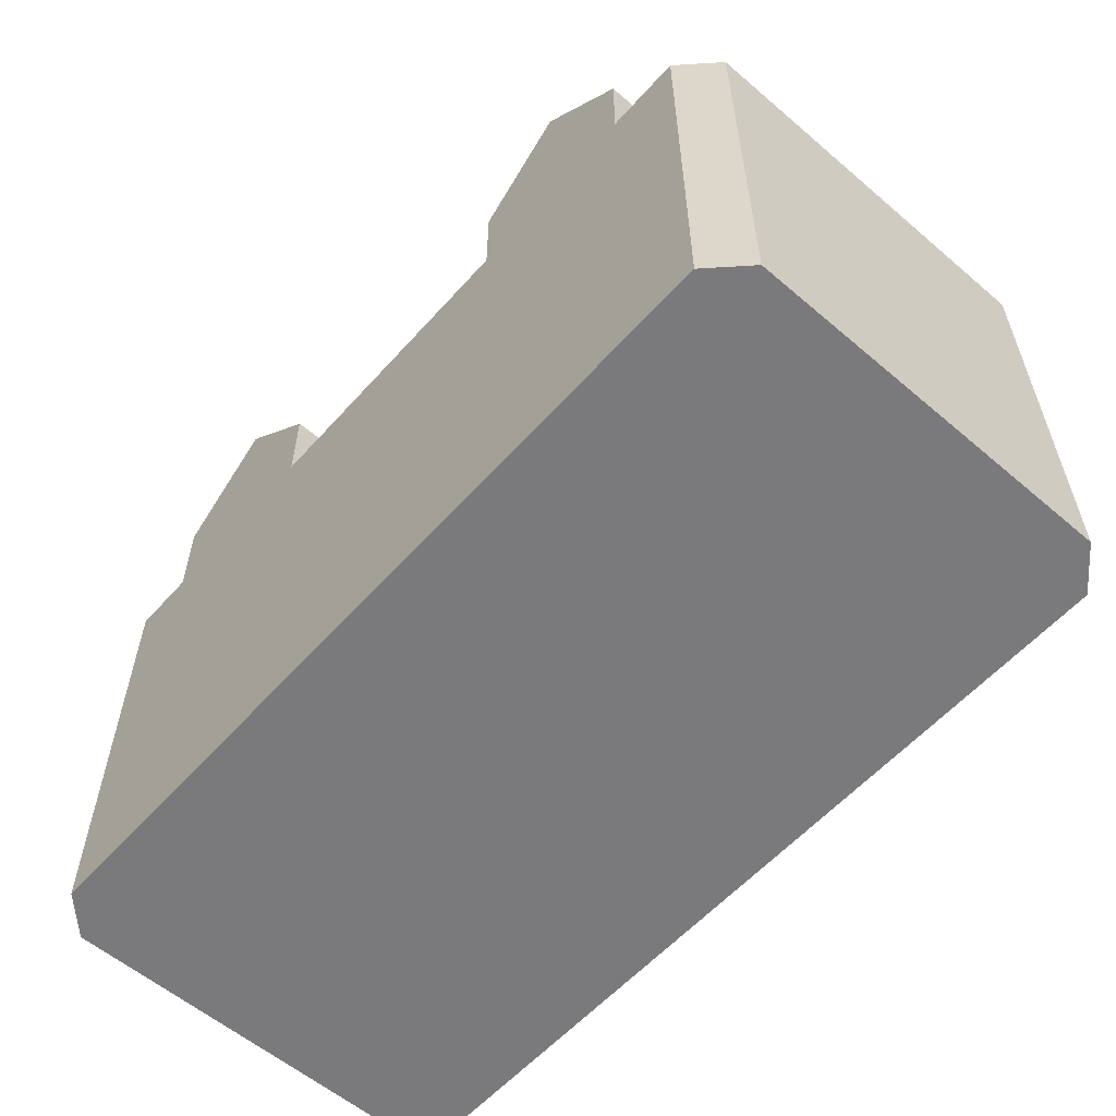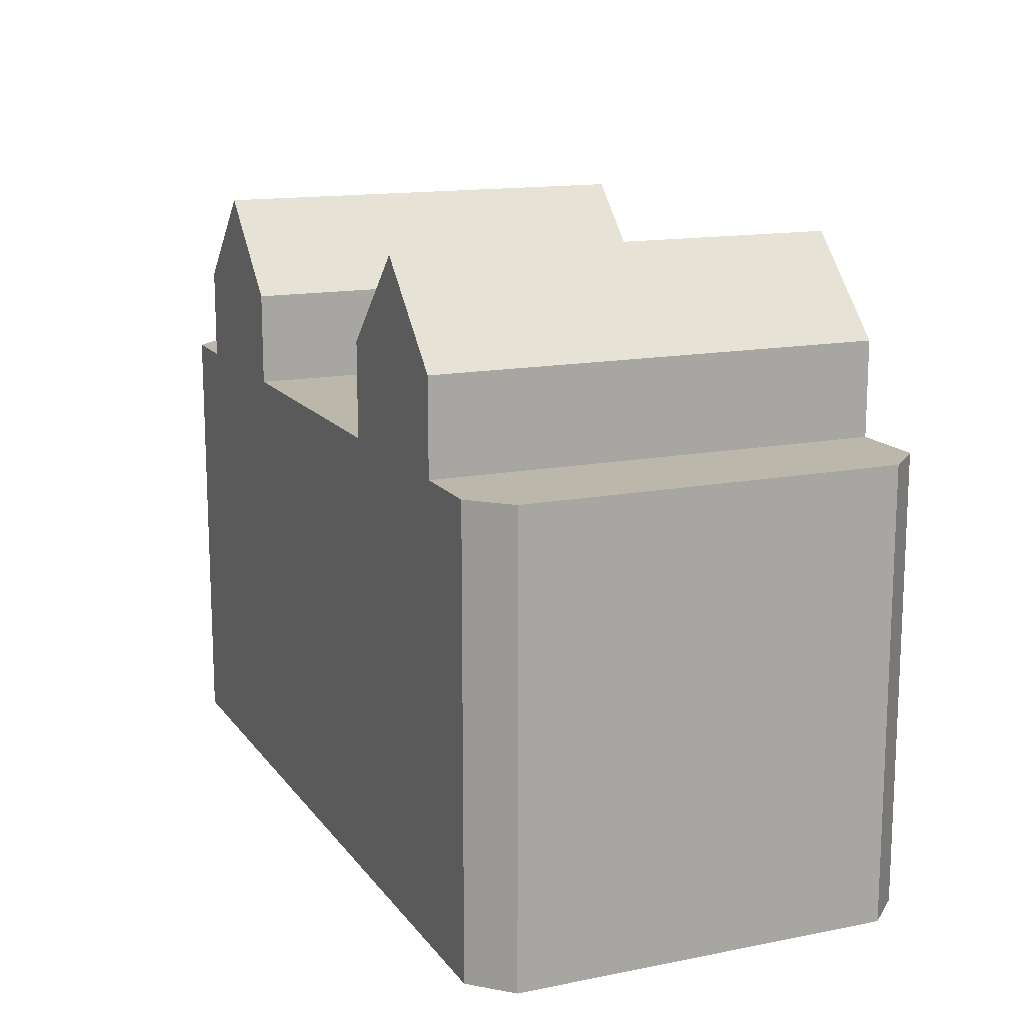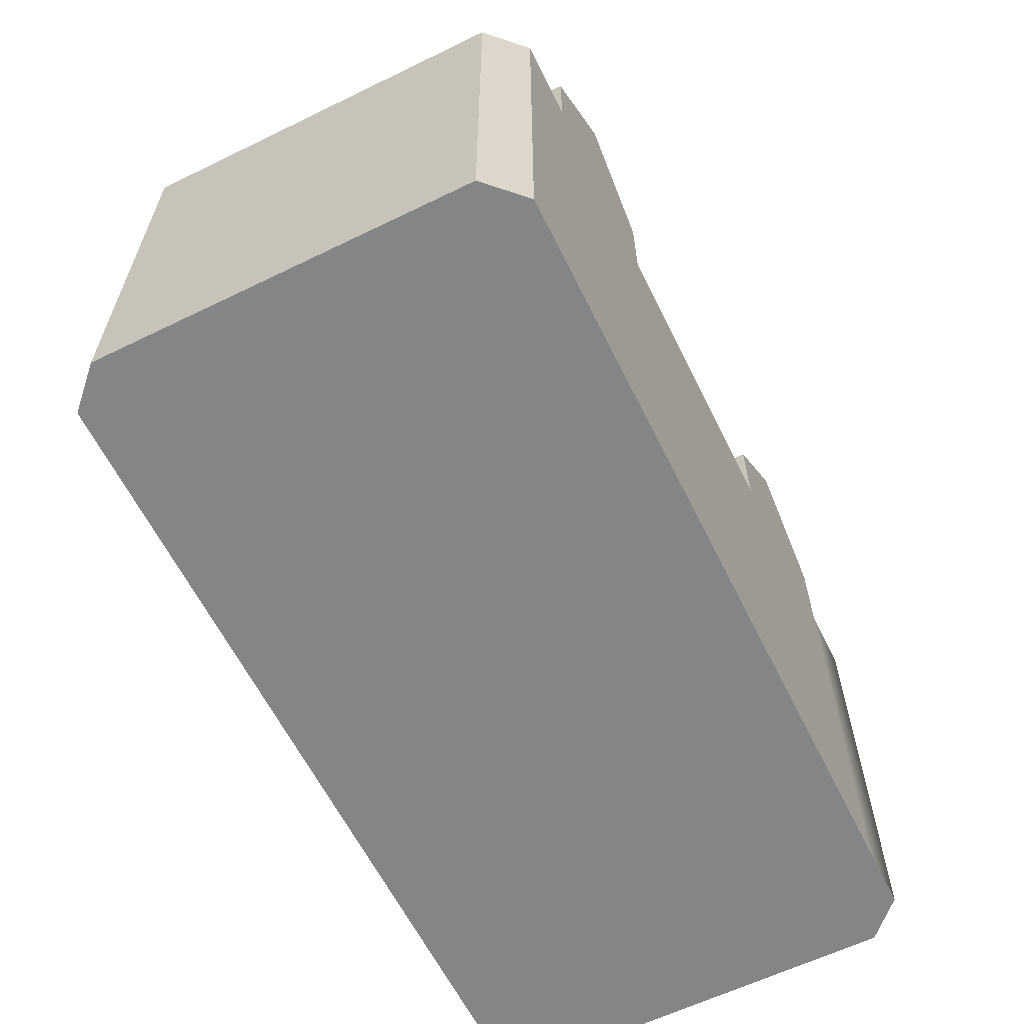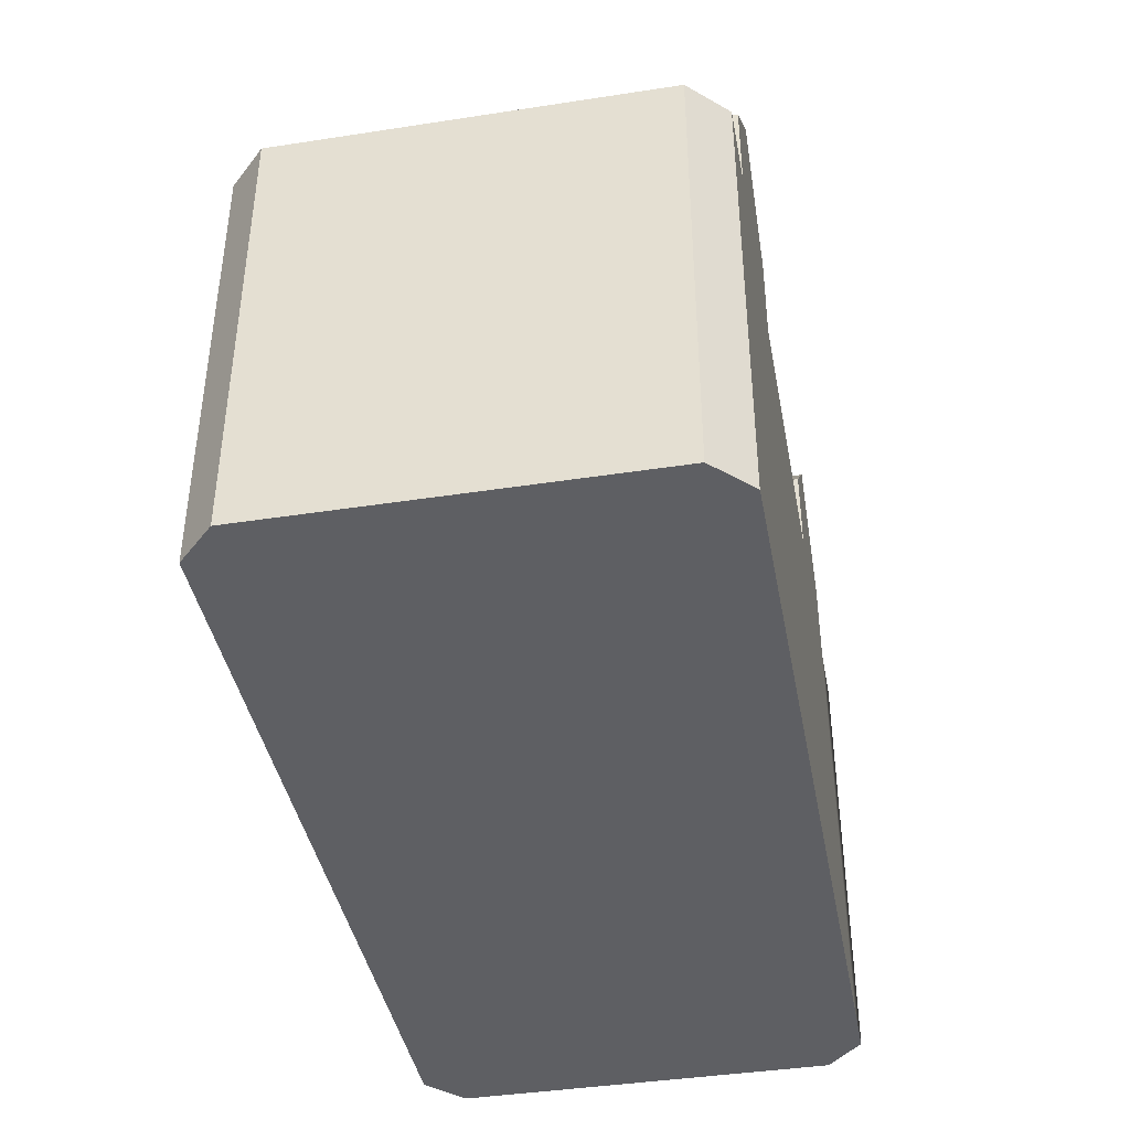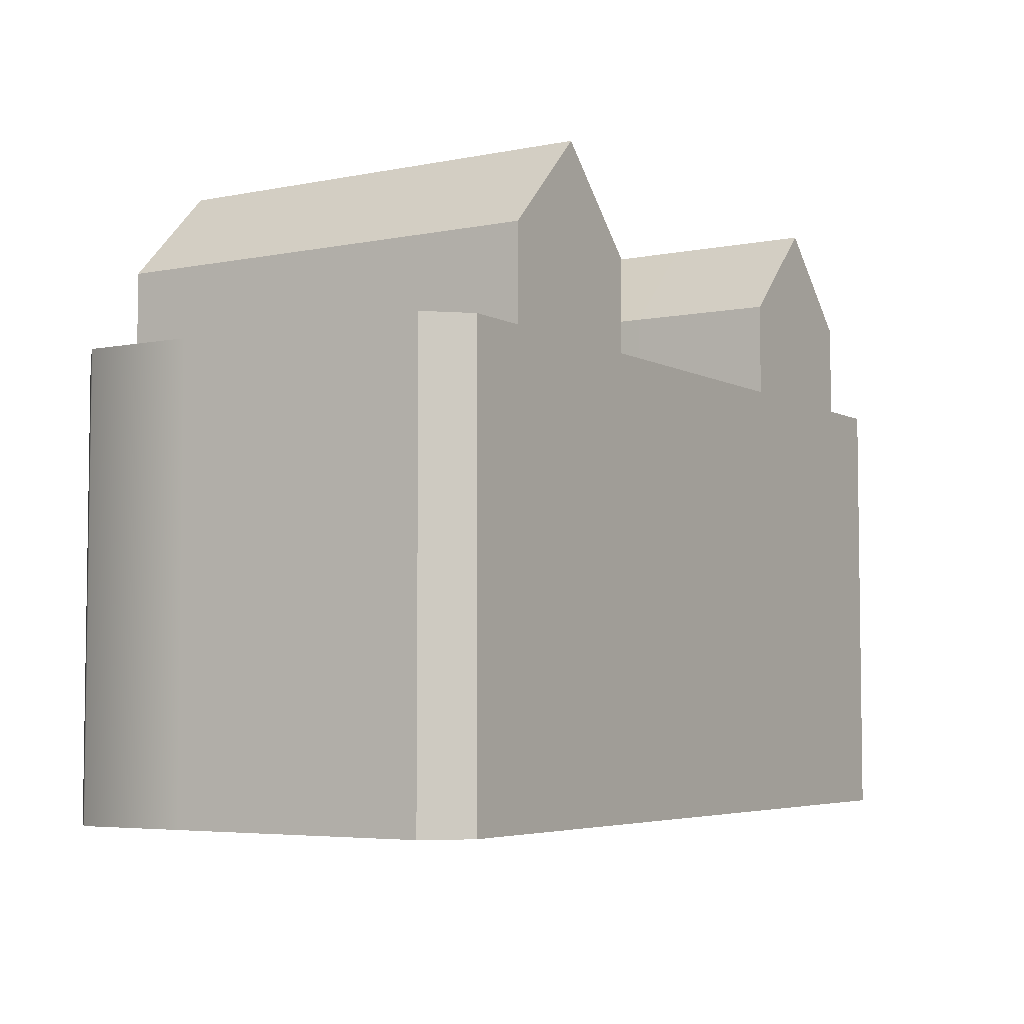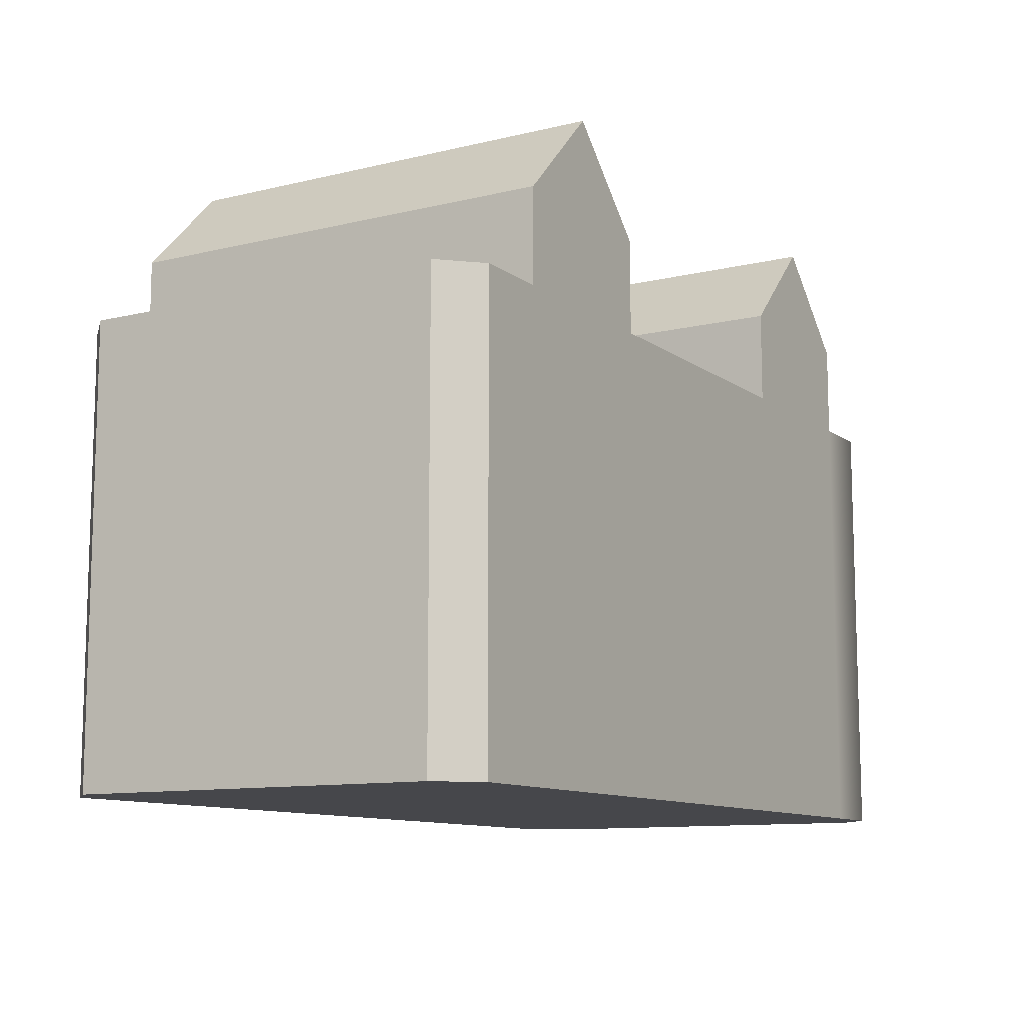
<metadata>
{"format":"obj","ext":"obj","renderer":"f3d","projection":"perspective","resolution":1024,"background":"white","views":[{"elev":-58.2,"azim":-131.4,"up":"+Y"},{"elev":14.4,"azim":-113.3,"up":"+Y"},{"elev":-61.7,"azim":-63.7,"up":"+Y"},{"elev":-41.3,"azim":-79.4,"up":"+Y"},{"elev":-5.0,"azim":122.2,"up":"+Y"},{"elev":-10.8,"azim":-59.0,"up":"+Y"}]}
</metadata>
<code>
v  -430.9 -408 -96
v  -430.8 -408 -288
v  -311.1 -408 -288
v  -311.3 -408 -96
v  -430.9 -408 96
v  -311.3 -408 96
v  -311.2 -408 288
v  -431.2 -408 288
v  206.1 -408 -96
v  205.1 -408 -288
v  325.2 -408 -288
v  325.5 -408 -96
v  206.1 -408 96
v  325.5 -408 96
v  324.9 -408 288
v  204.9 -408 288
v  576 -408 -96
v  576 -408 -241.3
v  576 168 -241.3
v  576 168 -96
v  576 -408 96
v  576 168 96
v  576 -408 241.3
v  576 168 241.3
v  324.9 168 -288
v  444.6 168 -288
v  445.2 -408 -288
v  -311.3 168 -288
v  -191.4 168 -288
v  -191.4 -408 -288
v  -576 -408 96
v  -576 -408 241.3
v  -576 168 241.3
v  -576 168 96
v  -576 -408 -96
v  -576 168 -96
v  -576 -408 -241.3
v  -576 168 -241.3
v  -431.2 168 288
v  -529.3 168 288
v  -529.3 -408 288
v  444.9 168 288
v  444.9 -408 288
v  529.3 -408 288
v  529.3 168 288
v  204.9 168 288
v  -59.86 -408 288
v  -191.2 168 288
v  -191.2 -408 288
v  205.2 168 -288
v  -191.3 168 -96
v  205.2 168 -96
v  205.2 168 96
v  -191.8 168 96
v  -431.2 168 96
v  -529.3 -408 -288
v  -529.3 168 -288
v  -431.2 168 -288
v  -191.6 -408 -96
v  60.14 -408 -288
v  -191.6 -408 96
v  444.6 168 96
v  444.6 168 -96
v  529.3 168 -288
v  529.3 -408 -288
v  444.9 -408 -96
v  444.9 -408 96
v  324.9 168 288
v  -311.2 168 288
v  -431.3 168 -96
v  -311.2 288 288
v  -431.2 288 288
v  -191.2 288 288
v  -191.4 288 -288
v  -191.3 288 -96
v  -191.8 288 96
v  -311.3 288 -288
v  -431.2 288 -288
v  -431.2 288 96
v  -431.3 288 -96
v  324.9 288 288
v  204.9 288 288
v  444.9 288 288
v  444.6 288 -288
v  444.6 288 -96
v  444.6 288 96
v  324.9 288 -288
v  205.2 288 -288
v  205.2 288 96
v  205.2 288 -96
v  -311.2 408 288
v  -311.3 408 -288
v  -311.3 408 -96
v  -311.5 408 96
v  324.9 408 288
v  324.9 408 -288
v  324.9 408 -96
v  324.9 408 96
g Box006
f 1 2 3 4
f 5 1 4 6
f 6 7 8 5
f 9 10 11 12
f 13 9 12 14
f 14 15 16 13
f 17 18 19 20
f 21 17 20 22
f 23 21 22 24
f 11 25 26 27
f 3 28 29 30
f 31 32 33 34
f 35 31 34 36
f 37 35 36 38
f 8 39 40 41
f 42 43 44 45
f 16 46 47
f 48 49 47 46
f 50 29 51 52
f 53 52 51 54
f 46 53 54 48
f 55 40 39
f 2 56 57 58
f 59 30 60
f 60 10 9 59
f 61 59 9 13
f 13 16 47
f 61 13 47 49
f 8 41 5
f 1 56 2
f 42 45 62
f 63 64 26
f 30 29 60
f 10 60 29 50
f 26 64 65 27
f 27 65 66
f 67 44 43
f 4 3 30 59
f 6 4 59 61
f 61 49 7 6
f 2 58 28 3
f 12 11 27 66
f 14 12 66 67
f 67 43 15 14
f 10 50 25 11
f 42 68 15 43
f 48 69 7 49
f 46 16 15 68
f 39 8 7 69
f 65 64 19 18
f 37 38 57 56
f 40 33 32 41
f 23 24 45 44
f 20 19 63 62
f 22 20 62 24
f 45 24 62
f 63 19 64
f 70 38 36 55
f 55 36 34 33
f 55 33 40
f 70 58 57
f 70 57 38
f 65 18 66
f 67 23 44
f 66 18 17 21
f 67 66 21 23
f 1 37 56
f 35 37 1 5
f 31 35 5 32
f 41 32 5
f 69 71 72 39
f 48 73 71 69
f 29 74 75 51
f 51 75 76 54
f 54 76 73 48
f 28 77 74 29
f 58 78 77 28
f 39 72 79 55
f 55 79 80 70
f 70 80 78 58
f 68 81 82 46
f 42 83 81 68
f 26 84 85 63
f 63 85 86 62
f 62 86 83 42
f 25 87 84 26
f 50 88 87 25
f 46 82 89 53
f 53 89 90 52
f 52 90 88 50
f 71 91 72
f 73 91 71
f 75 74 92 93
f 76 75 93 94
f 94 91 73 76
f 77 92 74
f 78 92 77
f 79 72 91 94
f 80 79 94 93
f 93 92 78 80
f 81 95 82
f 83 95 81
f 85 84 96 97
f 86 85 97 98
f 98 95 83 86
f 87 96 84
f 88 96 87
f 89 82 95 98
f 90 89 98 97
f 97 96 88 90

</code>
